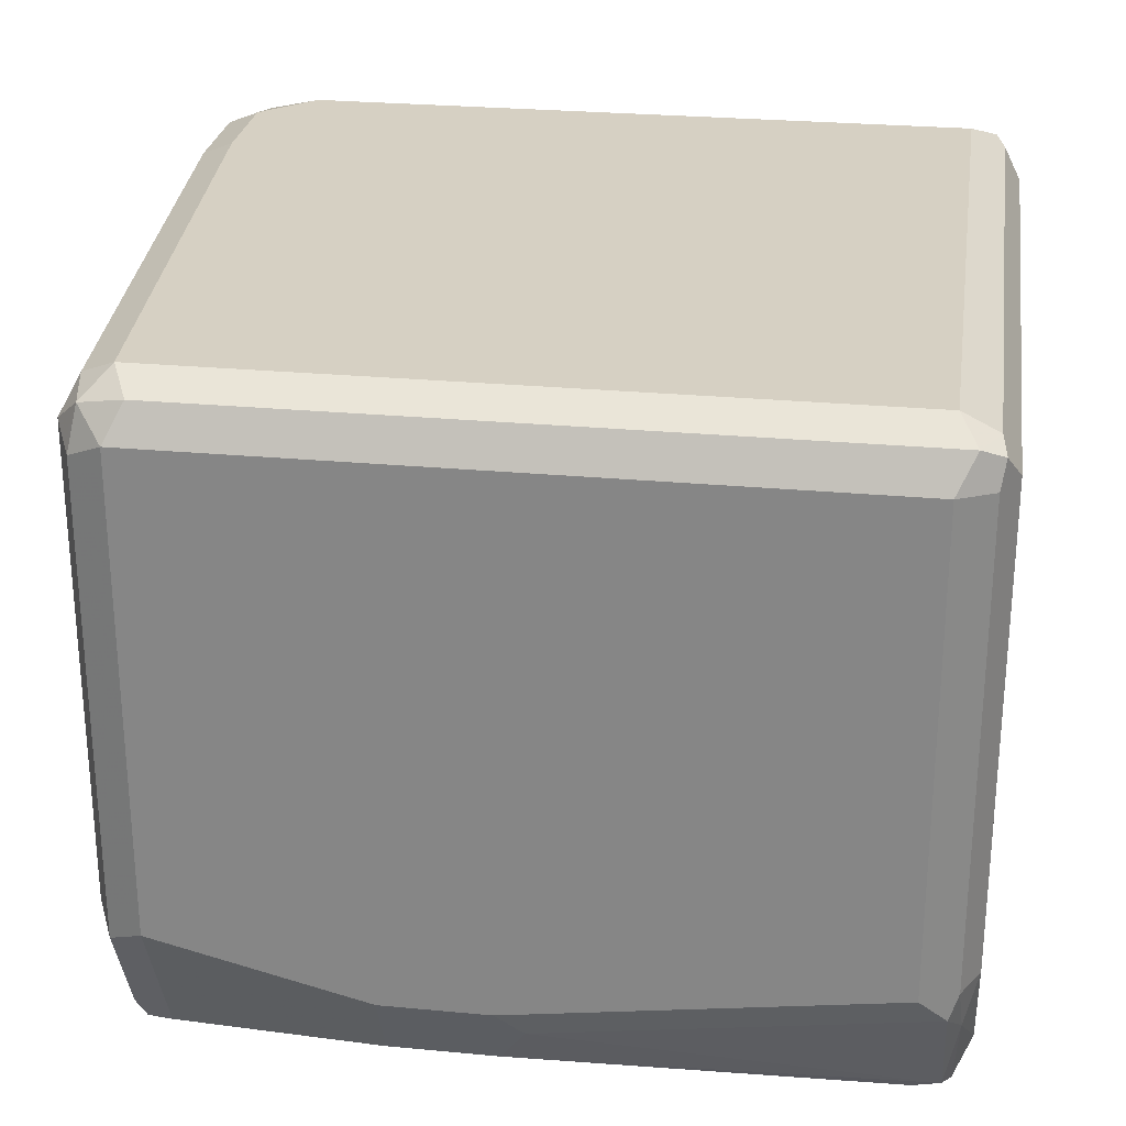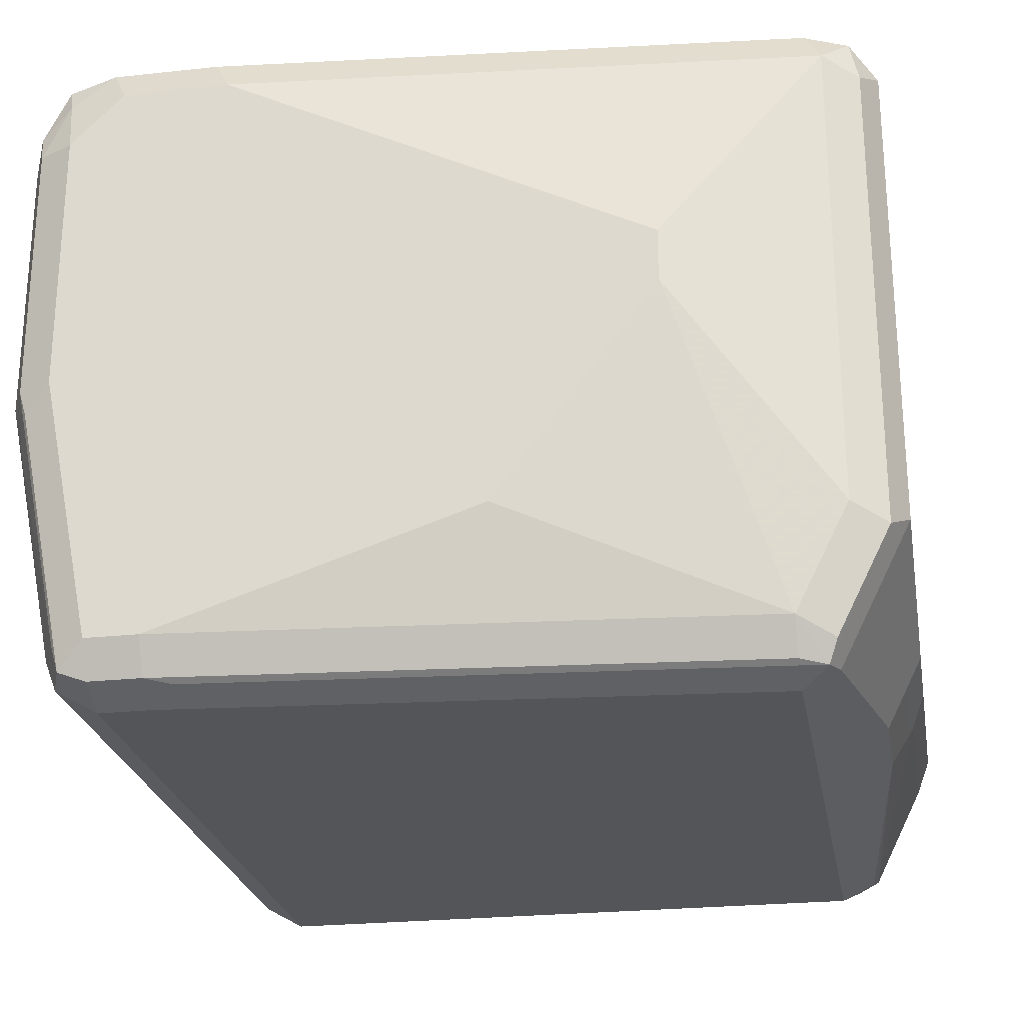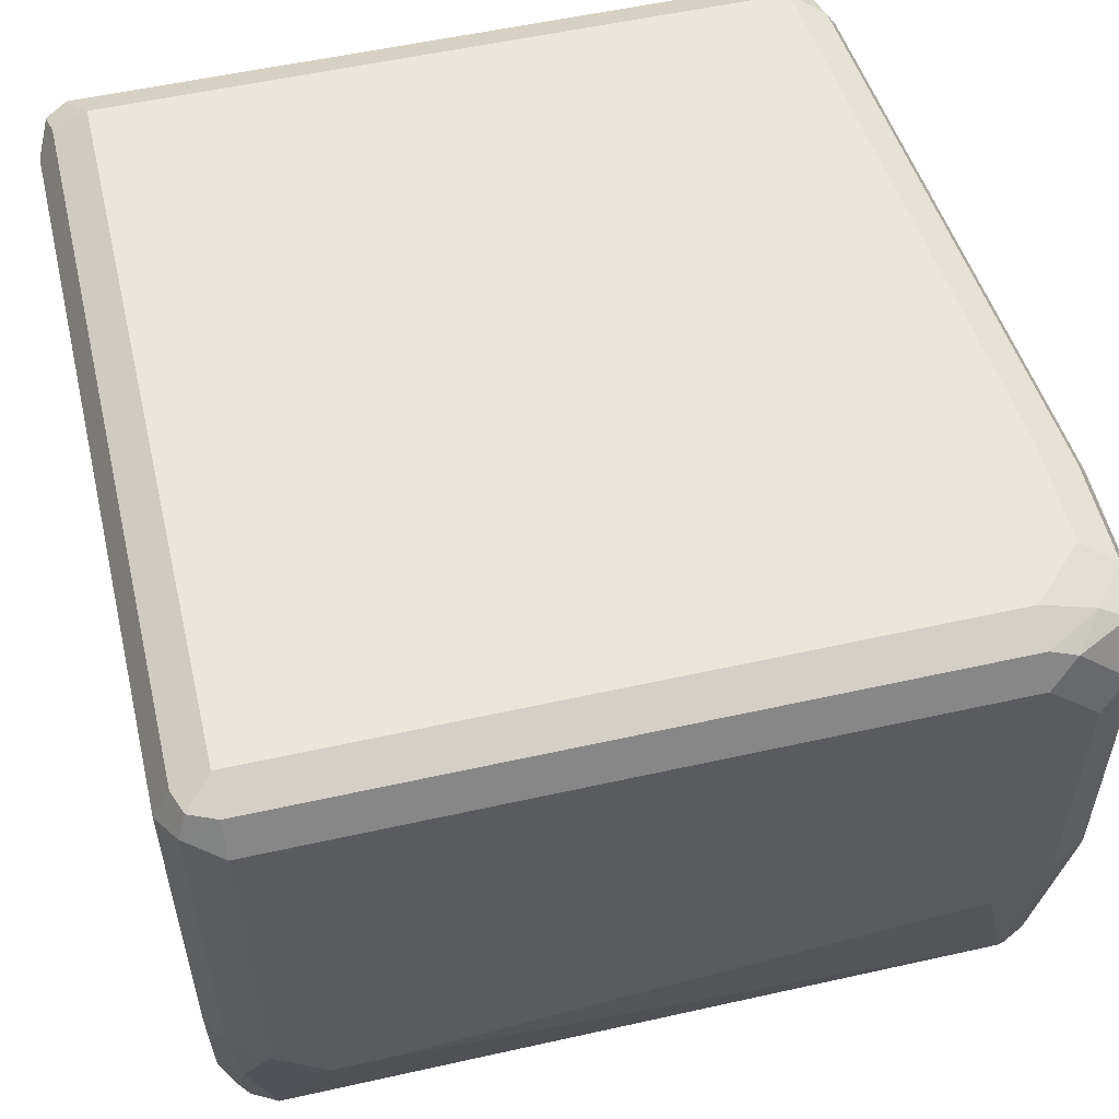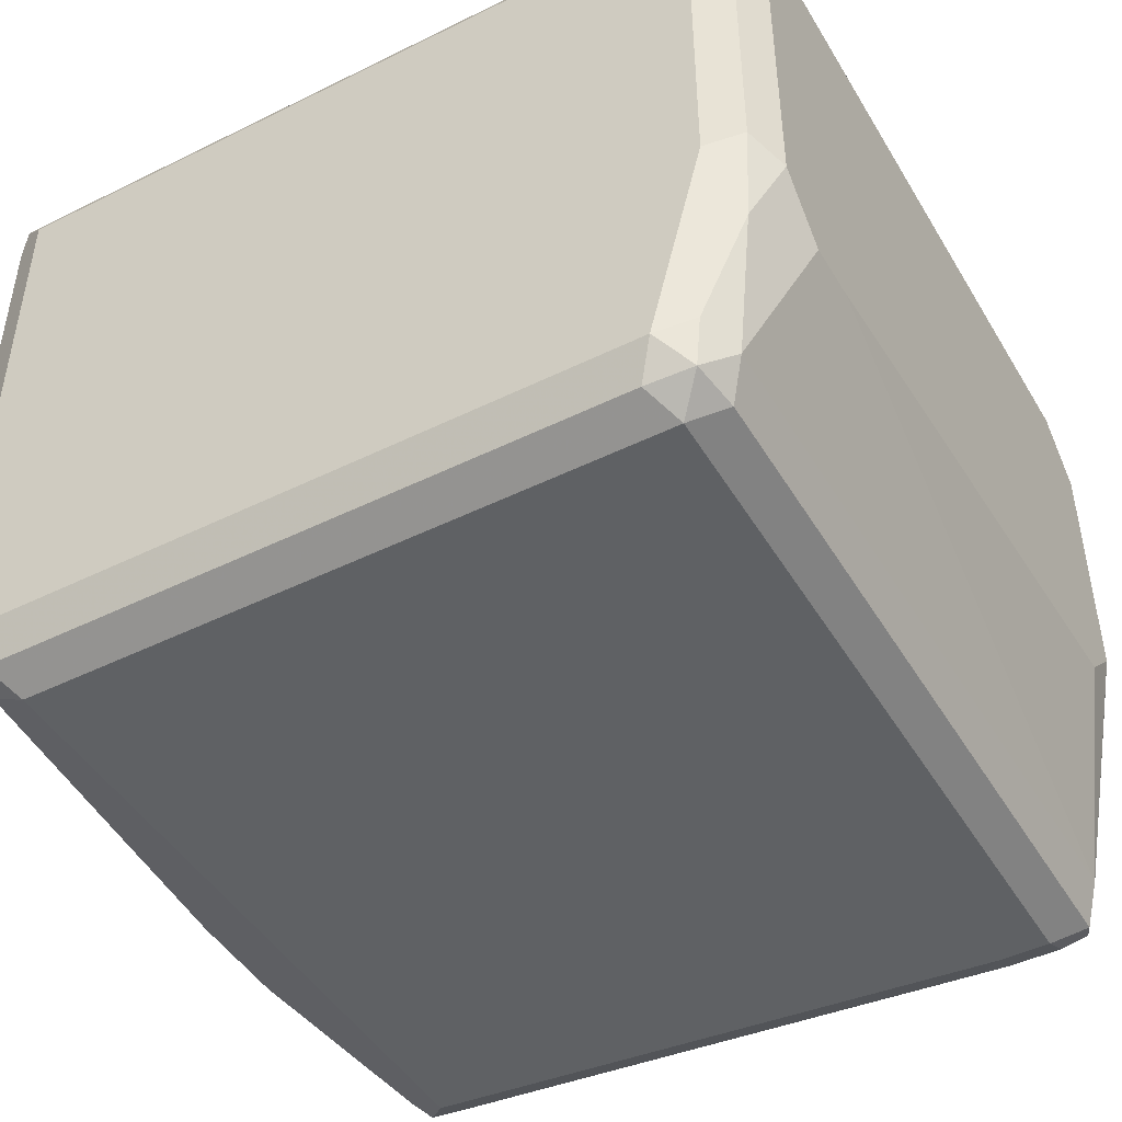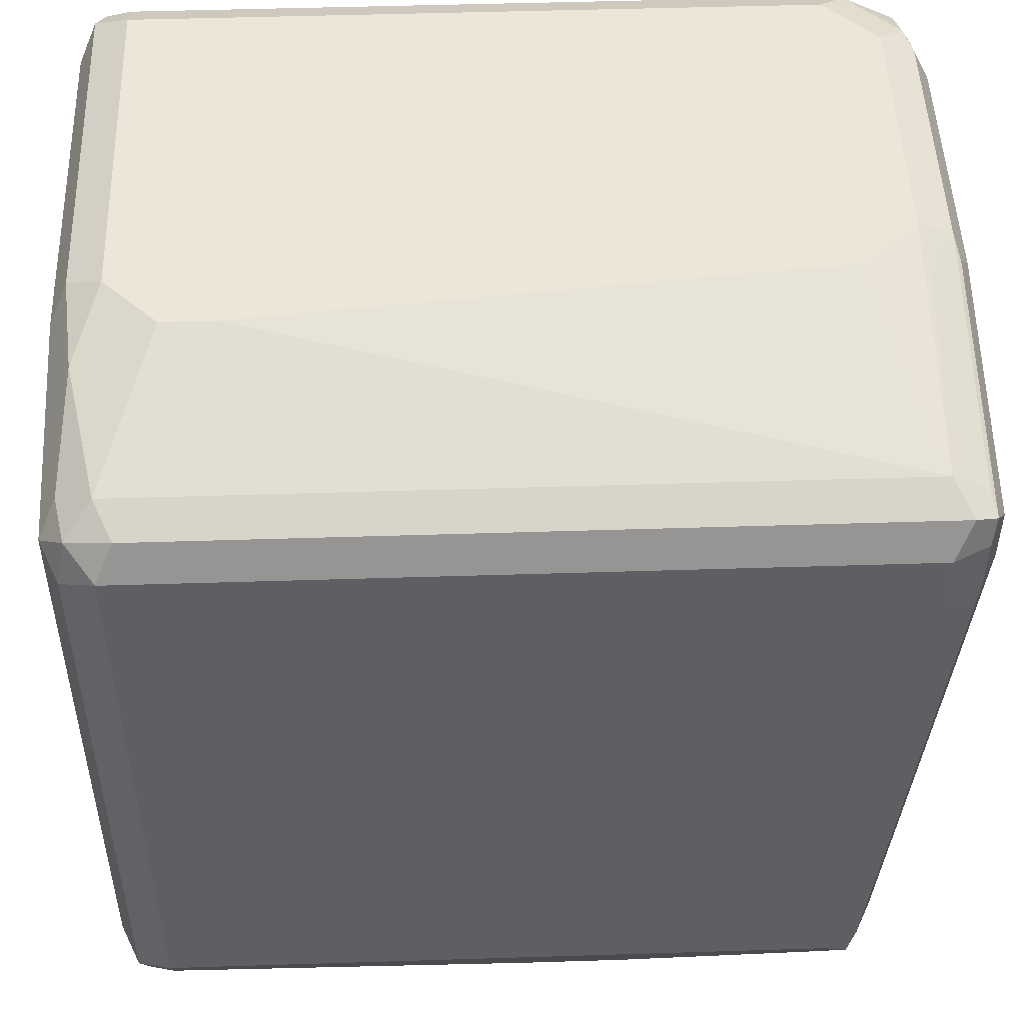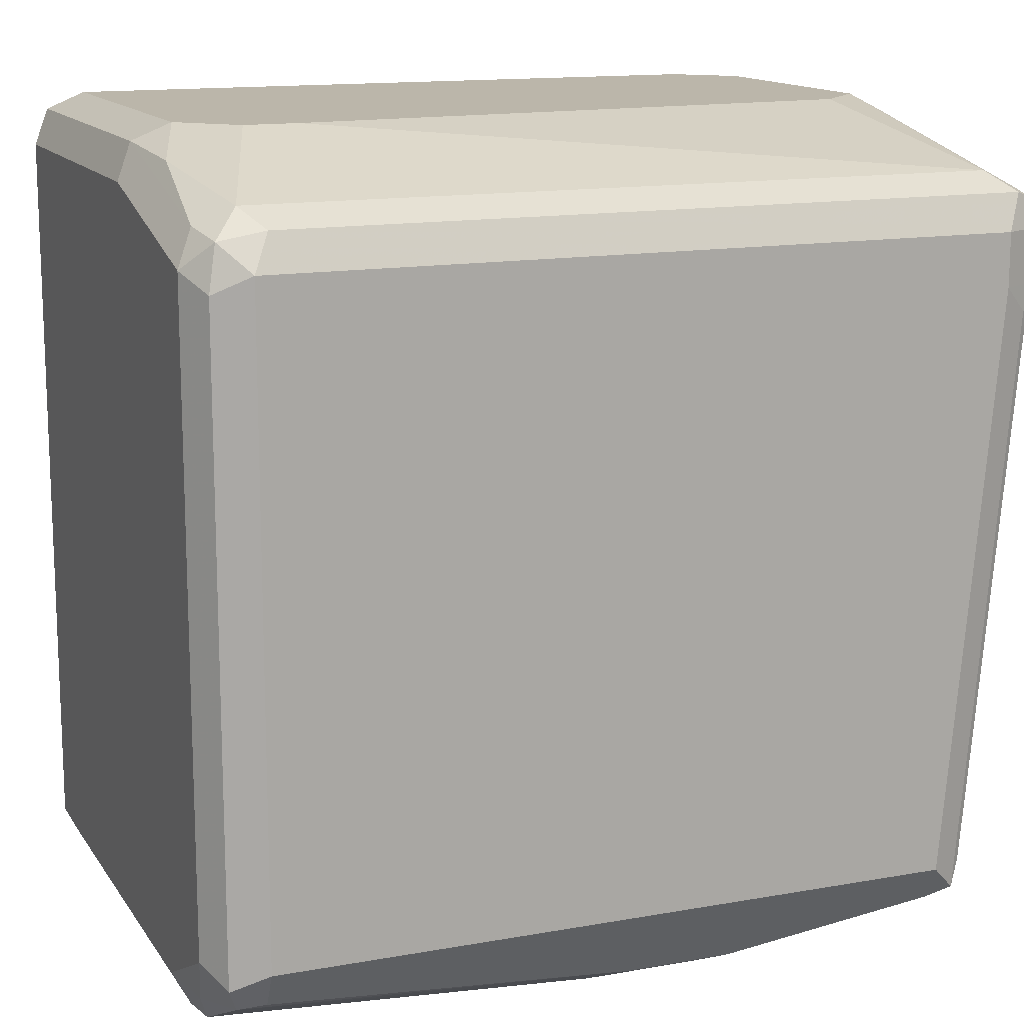
<metadata>
{"format":"obj","ext":"obj","renderer":"f3d","projection":"perspective","resolution":1024,"background":"white","views":[{"elev":26.5,"azim":-171.6,"up":"+Y"},{"elev":-24.7,"azim":100.0,"up":"+Y"},{"elev":54.9,"azim":-13.3,"up":"+Y"},{"elev":-46.1,"azim":-60.6,"up":"+Y"},{"elev":49.3,"azim":-2.0,"up":"+Z"},{"elev":13.9,"azim":-21.8,"up":"+Z"}]}
</metadata>
<code>
v 0.2022 -0.3033 0.337
v 0.2022 -0.1854 0.337
v 0.2022 -0.3707 0.3202
v 0.2078 -0.2977 0.3483
v 0.2078 -0.1798 0.3483
v 0.2078 -0.1741 0.337
v 0.2022 -0.1854 0.1011
v 0.2078 -0.382 0.3146
v 0.2107 -0.3792 0.3286
v 0.2078 -0.3651 0.3314
v 0.2022 -0.3707 0.118
v 0.2107 -0.3286 0.3454
v 0.2191 -0.3033 0.3539
v 0.2191 -0.1741 0.3483
v 0.2107 -0.1727 0.3454
v 0.2191 -0.1854 0.3539
v 0.2191 -0.1685 0.337
v 0.2078 -0.1741 0.1011
v 0.2064 -0.1769 0.0927
v 0.2078 -0.1854 0.08988
v 0.2022 -0.337 0.1011
v 0.2191 -0.3876 0.3202
v 0.2078 -0.382 0.1124
v 0.2247 -0.382 0.3314
v 0.2191 -0.3707 0.337
v 0.2064 -0.3539 0.09901
v 0.2359 -0.3202 0.3539
v 0.4381 -0.1741 0.3483
v 0.4381 -0.1854 0.3539
v 0.4381 -0.1685 0.337
v 0.2191 -0.1685 0.1011
v 0.2135 -0.1741 0.08988
v 0.2191 -0.1854 0.08428
v 0.2078 -0.337 0.08988
v 0.455 -0.3876 0.3202
v 0.2191 -0.3876 0.118
v 0.2107 -0.3792 0.1053
v 0.4606 -0.382 0.3314
v 0.455 -0.3707 0.337
v 0.2107 -0.3454 0.08848
v 0.2528 -0.3202 0.3539
v 0.4466 -0.1769 0.3497
v 0.455 -0.1727 0.3391
v 0.455 -0.2022 0.3539
v 0.455 -0.1685 0.3202
v 0.4381 -0.1685 0.1011
v 0.4325 -0.1741 0.08988
v 0.4381 -0.1854 0.08428
v 0.2191 -0.337 0.08428
v 0.455 -0.3876 0.3033
v 0.4662 -0.382 0.3202
v 0.2191 -0.382 0.1067
v 0.337 -0.3763 0.0955
v 0.4381 -0.3876 0.118
v 0.3286 -0.3623 0.08848
v 0.4676 -0.3792 0.3286
v 0.4662 -0.3707 0.3314
v 0.4571 -0.3033 0.3497
v 0.455 -0.2865 0.3539
v 0.4381 -0.3033 0.3539
v 0.4634 -0.1938 0.3497
v 0.4634 -0.1769 0.3412
v 0.4662 -0.1741 0.3258
v 0.4662 -0.2022 0.3483
v 0.455 -0.1685 0.2865
v 0.4494 -0.1741 0.1067
v 0.4466 -0.1769 0.0927
v 0.4662 -0.1741 0.2921
v 0.4381 -0.337 0.08428
v 0.4494 -0.191 0.08988
v 0.337 -0.3539 0.08428
v 0.4634 -0.3834 0.2949
v 0.4662 -0.382 0.3033
v 0.3707 -0.3763 0.0955
v 0.337 -0.3651 0.08988
v 0.4381 -0.382 0.1067
v 0.4466 -0.3834 0.1095
v 0.4718 -0.3707 0.3202
v 0.4676 -0.2949 0.3454
v 0.4662 -0.2865 0.3483
v 0.4676 -0.1854 0.3391
v 0.4718 -0.1854 0.3202
v 0.4718 -0.2022 0.337
v 0.455 -0.1854 0.1011
v 0.4718 -0.1854 0.2865
v 0.3707 -0.3539 0.08428
v 0.4494 -0.3426 0.08988
v 0.4381 -0.3483 0.08988
v 0.4718 -0.3707 0.3033
v 0.4494 -0.382 0.118
v 0.455 -0.3707 0.118
v 0.3707 -0.3651 0.08988
v 0.4494 -0.3763 0.1067
v 0.4718 -0.2865 0.337
v 0.4718 -0.2528 0.1517
v 0.455 -0.337 0.1011
v 0.4718 -0.337 0.2022
v 0.4718 -0.2696 0.1517
f 1 2 7
f 47 67 48
f 48 67 70
f 48 70 87
f 48 87 69
f 50 72 73
f 50 54 77
f 50 77 72
f 51 73 89
f 51 89 78
f 46 68 66
f 51 78 56
f 53 75 92
f 53 92 74
f 54 74 76
f 54 76 77
f 55 71 86
f 55 86 92
f 55 92 75
f 56 78 94
f 56 94 79
f 53 55 75
f 56 79 80
f 46 65 68
f 46 66 67
f 37 40 55
f 37 55 53
f 38 51 56
f 38 56 39
f 39 56 57
f 39 57 58
f 39 58 59
f 39 59 60
f 39 60 41
f 46 67 47
f 40 49 71
f 42 61 62
f 42 62 43
f 43 62 63
f 43 63 45
f 44 59 80
f 44 80 64
f 44 64 61
f 45 63 68
f 45 68 65
f 40 71 55
f 56 80 57
f 57 80 58
f 58 80 59
f 77 91 90
f 77 88 87
f 77 87 93
f 78 89 97
f 78 97 98
f 78 98 95
f 78 95 85
f 78 85 82
f 78 82 83
f 77 93 91
f 78 83 94
f 81 83 82
f 84 95 98
f 84 98 96
f 84 85 95
f 87 96 91
f 87 91 93
f 89 91 97
f 91 96 98
f 91 98 97
f 79 94 80
f 76 88 77
f 74 88 76
f 74 92 88
f 61 64 81
f 61 81 62
f 62 81 63
f 63 81 82
f 63 85 68
f 64 80 94
f 64 94 83
f 64 83 81
f 66 84 67
f 66 68 84
f 67 84 70
f 68 85 84
f 69 87 88
f 69 88 92
f 69 92 86
f 70 84 96
f 70 96 87
f 72 77 73
f 73 77 90
f 73 90 91
f 73 91 89
f 37 53 52
f 36 74 54
f 63 82 85
f 36 52 53
f 6 31 18
f 7 19 20
f 7 20 34
f 7 34 21
f 8 22 9
f 8 23 36
f 8 36 22
f 9 22 24
f 9 24 25
f 6 17 31
f 9 25 10
f 11 21 26
f 11 26 23
f 12 25 13
f 13 25 27
f 13 27 41
f 13 41 60
f 13 60 59
f 13 59 44
f 13 44 29
f 10 25 12
f 13 29 16
f 6 15 17
f 5 14 15
f 36 53 74
f 1 7 21
f 1 21 11
f 1 11 3
f 1 3 4
f 1 4 5
f 1 5 2
f 2 5 6
f 2 6 18
f 5 16 14
f 2 18 19
f 3 8 9
f 3 9 10
f 3 10 4
f 3 11 23
f 3 23 8
f 4 10 12
f 4 12 13
f 4 13 16
f 4 16 5
f 2 19 7
f 14 28 30
f 5 15 6
f 14 17 15
f 25 41 27
f 26 34 40
f 26 40 37
f 28 29 42
f 28 42 43
f 28 43 30
f 29 44 61
f 29 61 42
f 30 43 45
f 31 47 32
f 32 47 48
f 32 48 33
f 33 48 69
f 33 69 86
f 33 86 71
f 33 71 49
f 34 49 40
f 35 50 73
f 35 73 51
f 14 30 17
f 35 51 38
f 25 39 41
f 24 39 25
f 31 46 47
f 23 52 36
f 14 16 29
f 14 29 28
f 24 38 39
f 17 30 45
f 17 45 65
f 17 65 46
f 17 46 31
f 18 32 19
f 19 32 20
f 20 32 33
f 20 33 49
f 18 31 32
f 20 49 34
f 23 37 52
f 22 50 35
f 22 54 50
f 22 36 54
f 23 26 37
f 22 35 38
f 21 34 26
f 22 38 24

</code>
